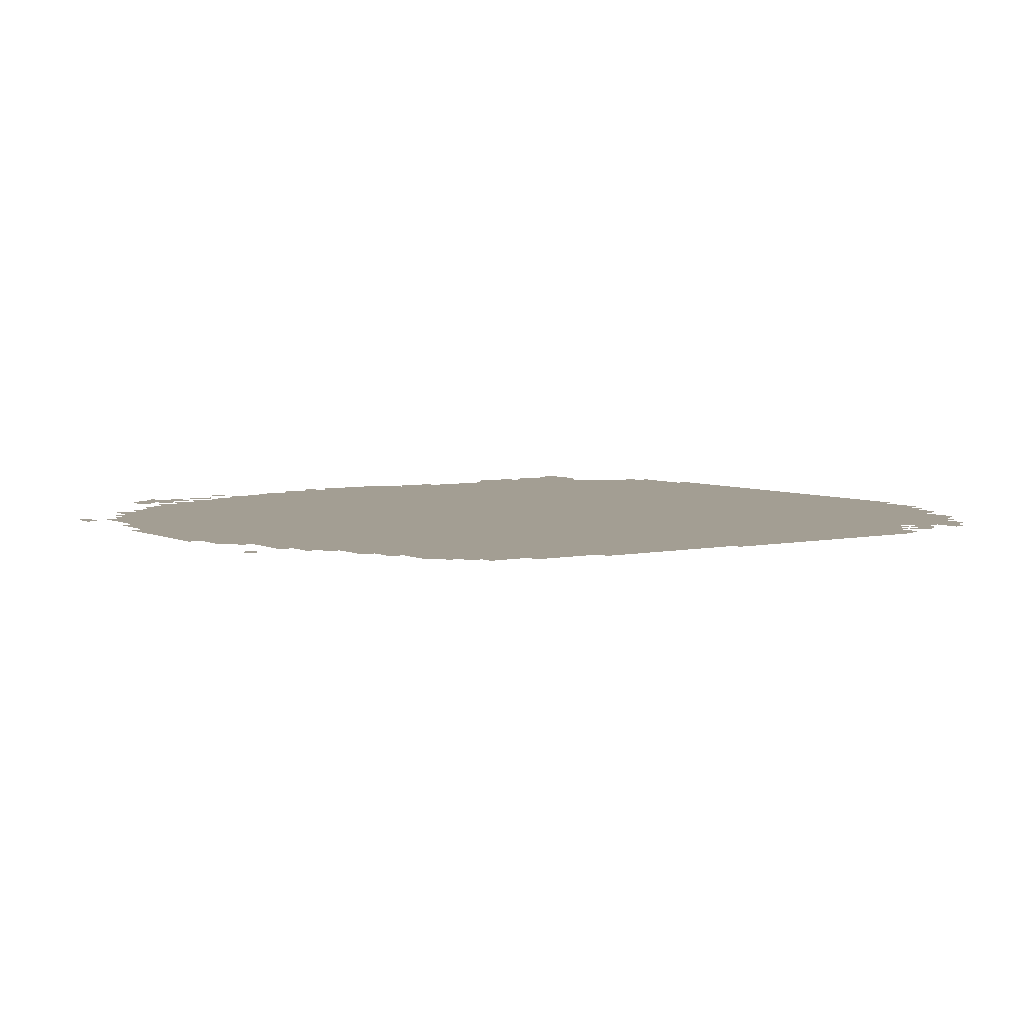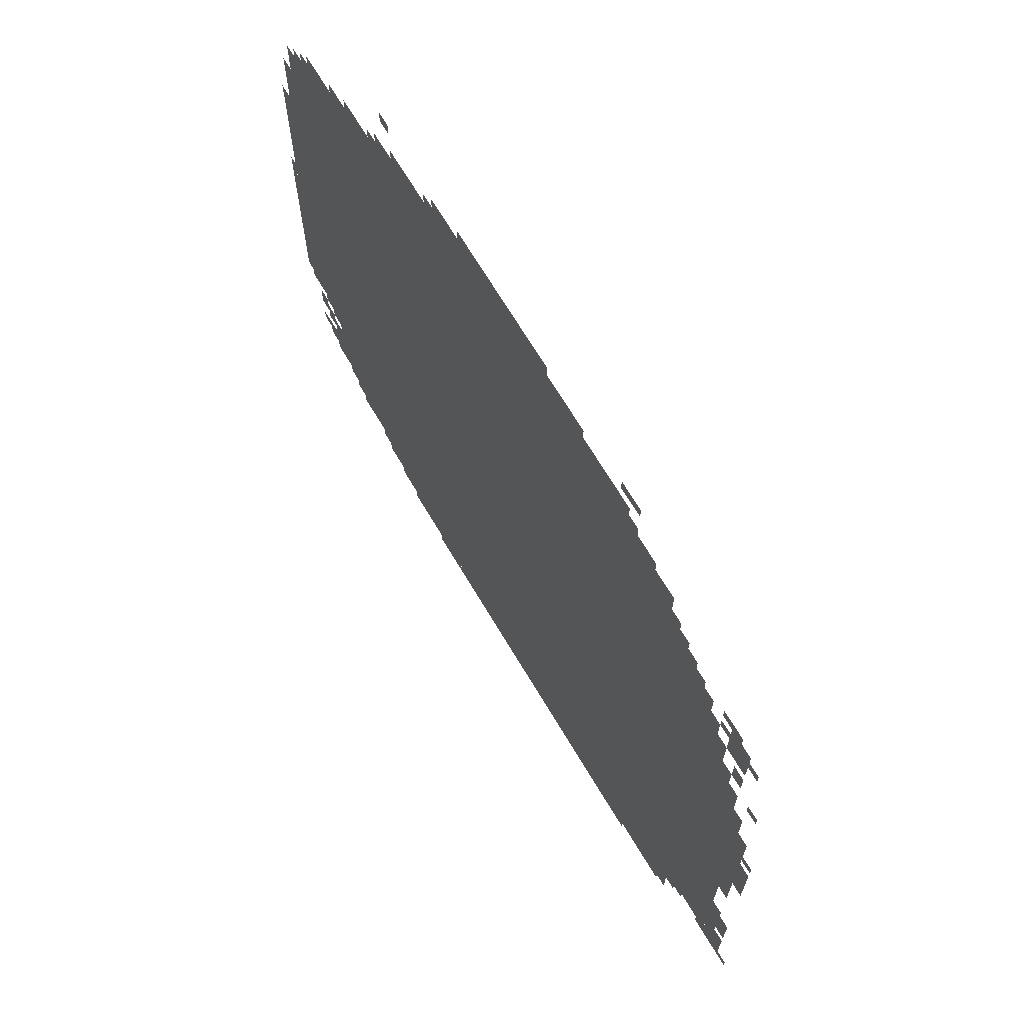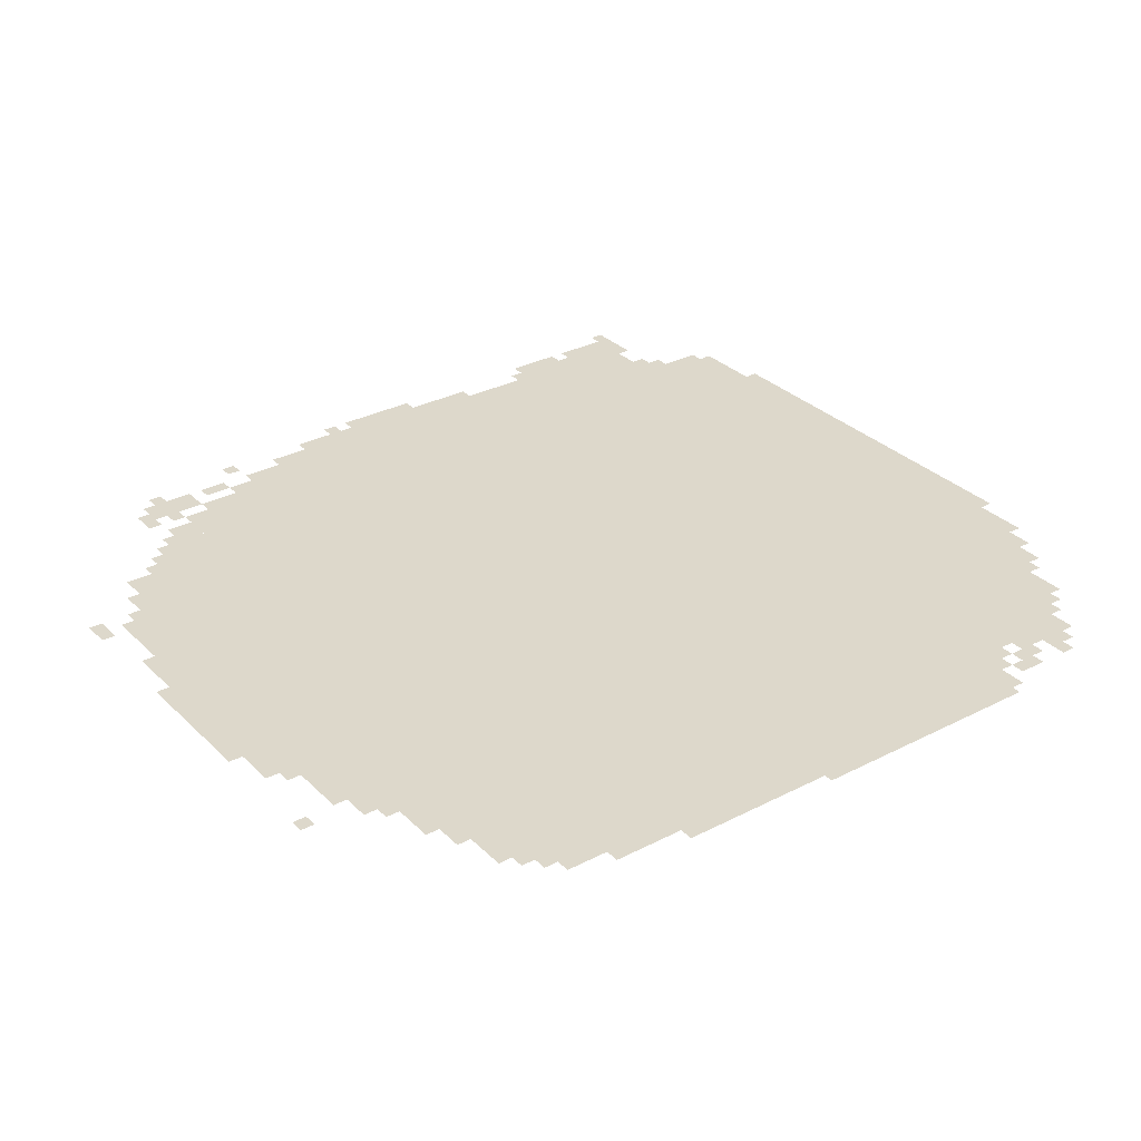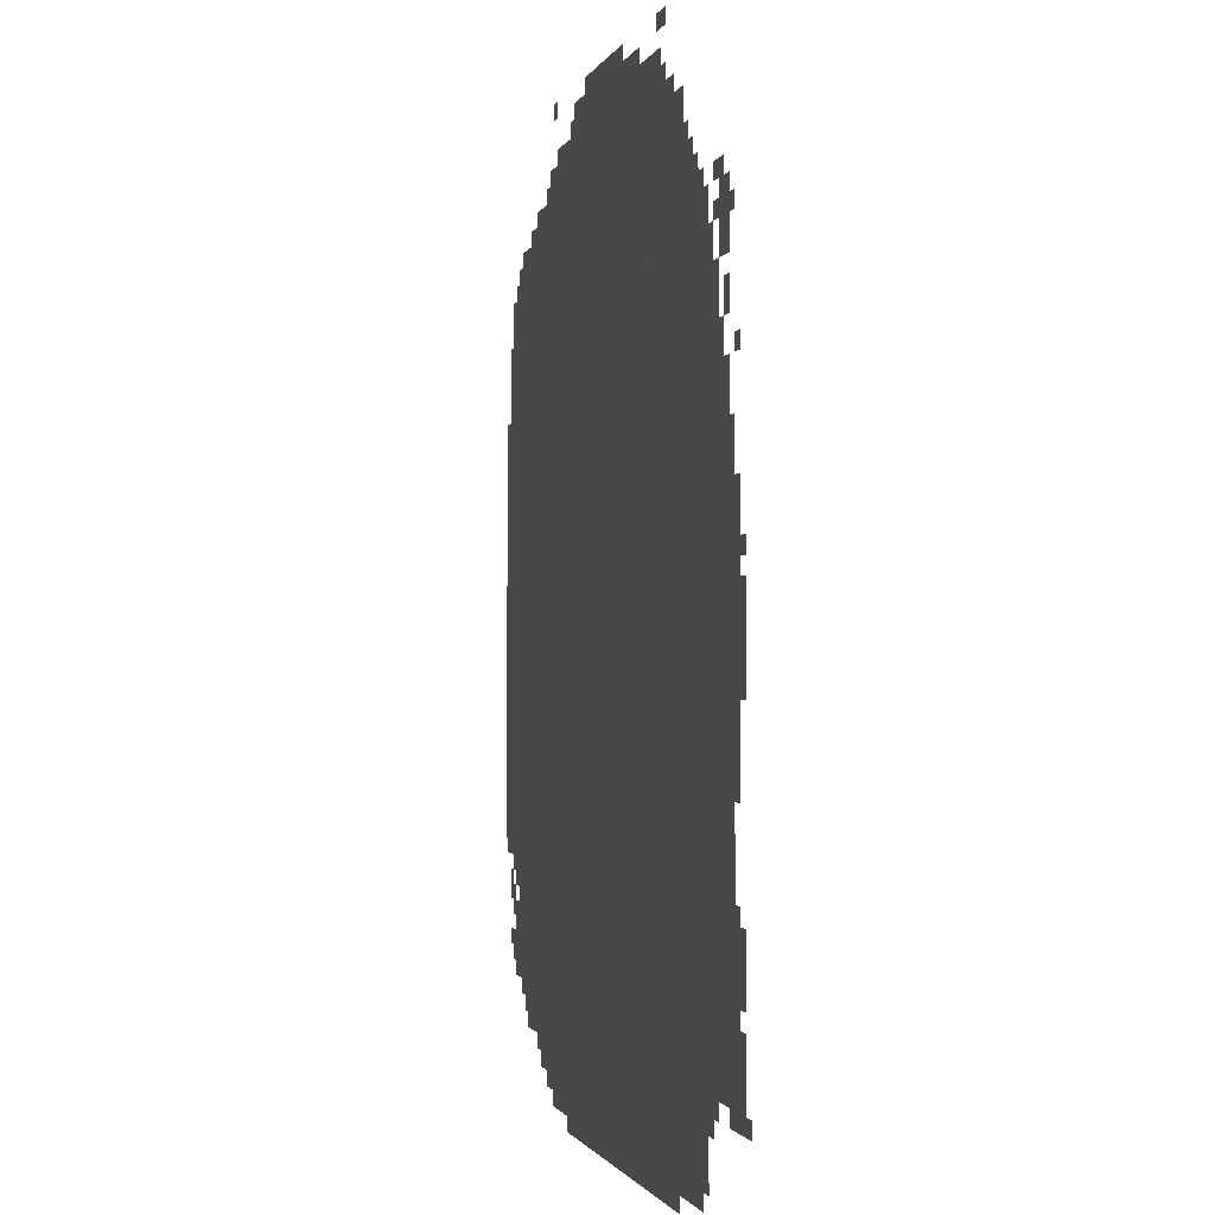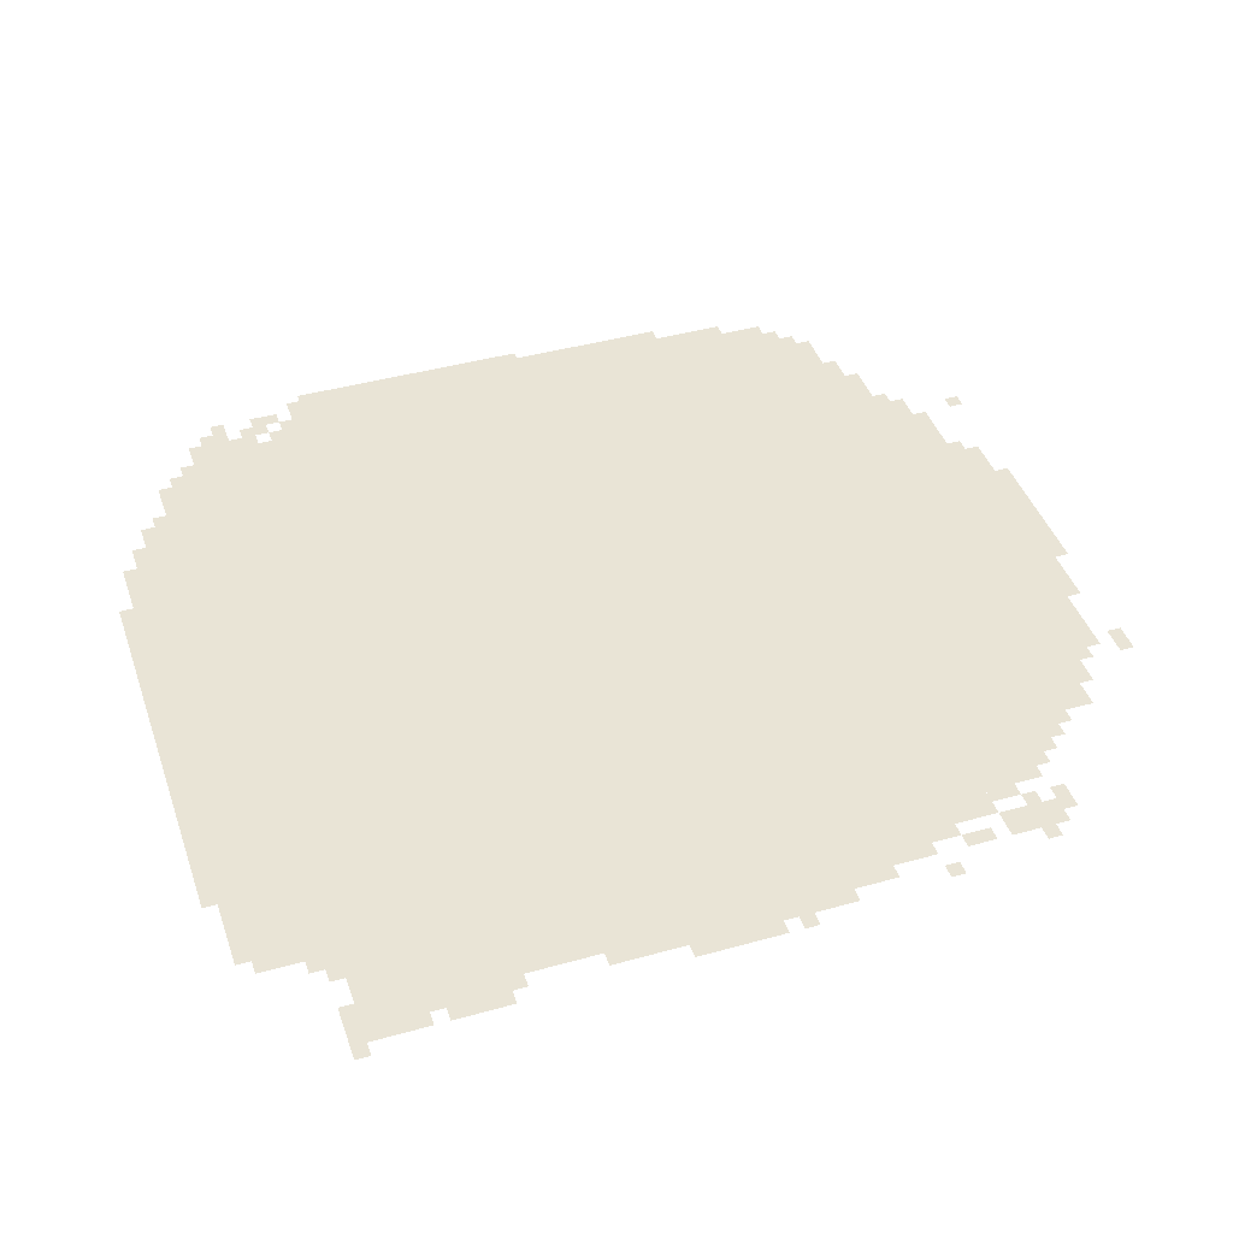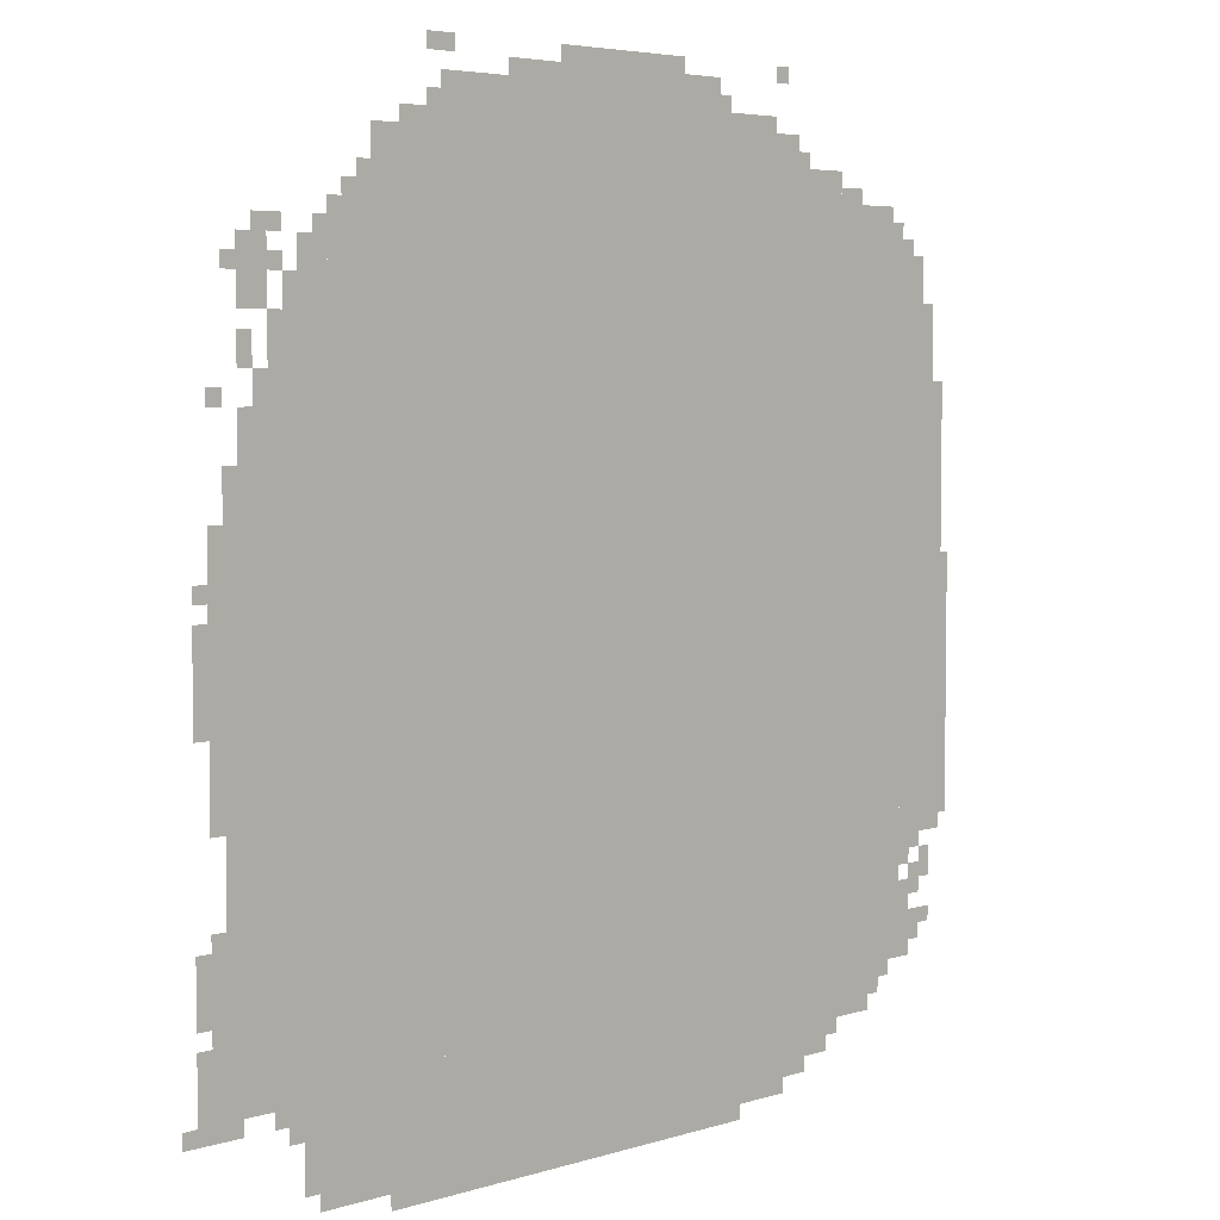
<metadata>
{"format":"obj","ext":"obj","renderer":"f3d","projection":"perspective","resolution":1024,"background":"white","views":[{"elev":5.2,"azim":-124.4,"up":"+Z"},{"elev":69.5,"azim":59.1,"up":"+Y"},{"elev":31.1,"azim":-126.4,"up":"+Z"},{"elev":-1.1,"azim":77.1,"up":"+Y"},{"elev":42.5,"azim":71.6,"up":"+Z"},{"elev":4.8,"azim":135.2,"up":"+Y"}]}
</metadata>
<code>
g xuequan_2-mesh
v -320 255 0
v -320 1759 0
v -1824 1759 0
v -1824 255 0
v -288 31 0
v -288 255 0
v -896 255 0
v -896 31 0
v -896 31 0
v -896 255 0
v -1472 255 0
v -1472 31 0
v -96 767 0
v -96 1311 0
v -320 1311 0
v -320 767 0
v -96 255 0
v -96 767 0
v -320 767 0
v -320 255 0
v -992 1759 0
v -992 1951 0
v -1440 1951 0
v -1440 1759 0
v -544 1759 0
v -544 1951 0
v -992 1951 0
v -992 1759 0
v -1824 959 0
v -1824 1439 0
v -1952 1439 0
v -1952 959 0
v -1824 511 0
v -1824 959 0
v -1952 959 0
v -1952 511 0
v -192 1311 0
v -192 1567 0
v -320 1567 0
v -320 1311 0
v -1440 1759 0
v -1440 1855 0
v -1632 1855 0
v -1632 1759 0
v -736 1951 0
v -736 2015 0
v -1024 2015 0
v -1024 1951 0
v -416 1759 0
v -416 1887 0
v -544 1887 0
v -544 1759 0
v -1024 1951 0
v -1024 2015 0
v -1280 2015 0
v -1280 1951 0
v -896 0 0
v -896 31 0
v -1344 31 0
v -1344 0 0
v -448 0 0
v -448 31 0
v -896 31 0
v -896 0 0
v -1632 159 0
v -1632 255 0
v -1728 255 0
v -1728 159 0
v -1952 799 0
v -1952 1087 0
v -1973 1087 0
v -1973 799 0
v -64 703 0
v -64 959 0
v -96 959 0
v -96 703 0
v -256 1567 0
v -256 1695 0
v -320 1695 0
v -320 1567 0
v -128 1567 0
v -128 1695 0
v -192 1695 0
v -192 1567 0
v -1824 1439 0
v -1824 1567 0
v -1888 1567 0
v -1888 1439 0
v -1824 1567 0
v -1824 1695 0
v -1888 1695 0
v -1888 1567 0
v -1952 543 0
v -1952 799 0
v -1973 799 0
v -1973 543 0
v -64 959 0
v -64 1215 0
v -96 1215 0
v -96 959 0
v -1472 63 0
v -1472 159 0
v -1536 159 0
v -1536 63 0
v -1472 159 0
v -1472 255 0
v -1536 255 0
v -1536 159 0
v -128 1311 0
v -128 1407 0
v -192 1407 0
v -192 1311 0
v -1536 159 0
v -1536 255 0
v -1600 255 0
v -1600 159 0
v -64 351 0
v -64 543 0
v -96 543 0
v -96 351 0
v -64 191 0
v -64 351 0
v -96 351 0
v -96 191 0
v -864 2015 0
v -864 2047 0
v -1024 2047 0
v -1024 2015 0
v -1024 2015 0
v -1024 2047 0
v -1184 2047 0
v -1184 2015 0
v -1440 1855 0
v -1440 1919 0
v -1504 1919 0
v -1504 1855 0
v -1536 95 0
v -1536 159 0
v -1600 159 0
v -1600 95 0
v -1888 1503 0
v -1888 1599 0
v -1920 1599 0
v -1920 1503 0
v -1632 1759 0
v -1632 1791 0
v -1728 1791 0
v -1728 1759 0
v -1824 319 0
v -1824 415 0
v -1856 415 0
v -1856 319 0
v -256 127 0
v -256 223 0
v -288 223 0
v -288 127 0
v -32 255 0
v -32 351 0
v -64 351 0
v -64 255 0
v -192 223 0
v -192 255 0
v -288 255 0
v -288 223 0
v -32 959 0
v -32 1055 0
v -64 1055 0
v -64 959 0
v -96 223 0
v -96 255 0
v -192 255 0
v -192 223 0
v -576 1951 0
v -576 1983 0
v -672 1983 0
v -672 1951 0
v -32 863 0
v -32 959 0
v -64 959 0
v -64 863 0
v -128 1471 0
v -128 1535 0
v -160 1535 0
v -160 1471 0
v -160 1407 0
v -160 1471 0
v -192 1471 0
v -192 1407 0
v -160 1695 0
v -160 1727 0
v -224 1727 0
v -224 1695 0
v -384 1759 0
v -384 1823 0
v -416 1823 0
v -416 1759 0
v -1632 1791 0
v -1632 1823 0
v -1696 1823 0
v -1696 1791 0
v -224 1567 0
v -224 1631 0
v -256 1631 0
v -256 1567 0
v -1856 383 0
v -1856 447 0
v -1888 447 0
v -1888 383 0
v -1856 287 0
v -1856 351 0
v -1888 351 0
v -1888 287 0
v -1728 191 0
v -1728 255 0
v -1760 255 0
v -1760 191 0
v -1824 447 0
v -1824 511 0
v -1856 511 0
v -1856 447 0
v -192 191 0
v -192 223 0
v -256 223 0
v -256 191 0
v -1888 415 0
v -1888 479 0
v -1920 479 0
v -1920 415 0
v -1824 255 0
v -1824 319 0
v -1856 319 0
v -1856 255 0
v -32 191 0
v -32 255 0
v -64 255 0
v -64 191 0
v -256 63 0
v -256 127 0
v -288 127 0
v -288 63 0
v -672 1951 0
v -672 1983 0
v -736 1983 0
v -736 1951 0
v -1728 1759 0
v -1728 1791 0
v -1792 1791 0
v -1792 1759 0
v -1888 1439 0
v -1888 1503 0
v -1920 1503 0
v -1920 1439 0
v -1600 127 0
v -1600 191 0
v -1632 191 0
v -1632 127 0
v -544 2015 0
v -544 2047 0
v -608 2047 0
v -608 2015 0
v -480 1887 0
v -480 1919 0
v -544 1919 0
v -544 1887 0
v -32 447 0
v -32 511 0
v -64 511 0
v -64 447 0
v -32 383 0
v -32 447 0
v -64 447 0
v -64 383 0
v -1600 191 0
v -1600 255 0
v -1632 255 0
v -1632 191 0
v -1856 479 0
v -1856 511 0
v -1888 511 0
v -1888 479 0
v -1888 319 0
v -1888 351 0
v -1920 351 0
v -1920 319 0
v -64 1407 0
v -64 1439 0
v -96 1439 0
v -96 1407 0
v -32 1087 0
v -32 1119 0
v -64 1119 0
v -64 1087 0
v -96 191 0
v -96 223 0
v -128 223 0
v -128 191 0
v -224 159 0
v -224 191 0
v -256 191 0
v -256 159 0
v -1760 223 0
v -1760 255 0
v -1792 255 0
v -1792 223 0
v 0 191 0
v 0 223 0
v -32 223 0
v -32 191 0
v -1504 1855 0
v -1504 1887 0
v -1536 1887 0
v -1536 1855 0
v -352 1759 0
v -352 1791 0
v -384 1791 0
v -384 1759 0
v -1440 2015 0
v -1440 2047 0
v -1472 2047 0
v -1472 2015 0
v -1280 1951 0
v -1280 1983 0
v -1312 1983 0
v -1312 1951 0
v -96 1631 0
v -96 1663 0
v -128 1663 0
v -128 1631 0
v -192 1631 0
v -192 1663 0
v -224 1663 0
v -224 1631 0
v -288 1695 0
v -288 1727 0
v -320 1727 0
v -320 1695 0
v -1824 1695 0
v -1824 1727 0
v -1856 1727 0
v -1856 1695 0
g xuequan_2-mesh_0
f 3 2 1
f 1 4 3
f 7 6 5
f 5 8 7
f 11 10 9
f 9 12 11
f 15 14 13
f 13 16 15
f 19 18 17
f 17 20 19
f 23 22 21
f 21 24 23
f 27 26 25
f 25 28 27
f 31 30 29
f 29 32 31
f 35 34 33
f 33 36 35
f 39 38 37
f 37 40 39
f 43 42 41
f 41 44 43
f 47 46 45
f 45 48 47
f 51 50 49
f 49 52 51
f 55 54 53
f 53 56 55
f 59 58 57
f 57 60 59
f 63 62 61
f 61 64 63
f 67 66 65
f 65 68 67
f 71 70 69
f 69 72 71
f 75 74 73
f 73 76 75
f 79 78 77
f 77 80 79
f 83 82 81
f 81 84 83
f 87 86 85
f 85 88 87
f 91 90 89
f 89 92 91
f 95 94 93
f 93 96 95
f 99 98 97
f 97 100 99
f 103 102 101
f 101 104 103
f 107 106 105
f 105 108 107
f 111 110 109
f 109 112 111
f 115 114 113
f 113 116 115
f 119 118 117
f 117 120 119
f 123 122 121
f 121 124 123
f 127 126 125
f 125 128 127
f 131 130 129
f 129 132 131
f 135 134 133
f 133 136 135
f 139 138 137
f 137 140 139
f 143 142 141
f 141 144 143
f 147 146 145
f 145 148 147
f 151 150 149
f 149 152 151
f 155 154 153
f 153 156 155
f 159 158 157
f 157 160 159
f 163 162 161
f 161 164 163
f 167 166 165
f 165 168 167
f 171 170 169
f 169 172 171
f 175 174 173
f 173 176 175
f 179 178 177
f 177 180 179
f 183 182 181
f 181 184 183
f 187 186 185
f 185 188 187
f 191 190 189
f 189 192 191
f 195 194 193
f 193 196 195
f 199 198 197
f 197 200 199
f 203 202 201
f 201 204 203
f 207 206 205
f 205 208 207
f 211 210 209
f 209 212 211
f 215 214 213
f 213 216 215
f 219 218 217
f 217 220 219
f 223 222 221
f 221 224 223
f 227 226 225
f 225 228 227
f 231 230 229
f 229 232 231
f 235 234 233
f 233 236 235
f 239 238 237
f 237 240 239
f 243 242 241
f 241 244 243
f 247 246 245
f 245 248 247
f 251 250 249
f 249 252 251
f 255 254 253
f 253 256 255
f 259 258 257
f 257 260 259
f 263 262 261
f 261 264 263
f 267 266 265
f 265 268 267
f 271 270 269
f 269 272 271
f 275 274 273
f 273 276 275
f 279 278 277
f 277 280 279
f 283 282 281
f 281 284 283
f 287 286 285
f 285 288 287
f 291 290 289
f 289 292 291
f 295 294 293
f 293 296 295
f 299 298 297
f 297 300 299
f 303 302 301
f 301 304 303
f 307 306 305
f 305 308 307
f 311 310 309
f 309 312 311
f 315 314 313
f 313 316 315
f 319 318 317
f 317 320 319
f 323 322 321
f 321 324 323
f 327 326 325
f 325 328 327
f 331 330 329
f 329 332 331
f 335 334 333
f 333 336 335
f 339 338 337
f 337 340 339

</code>
